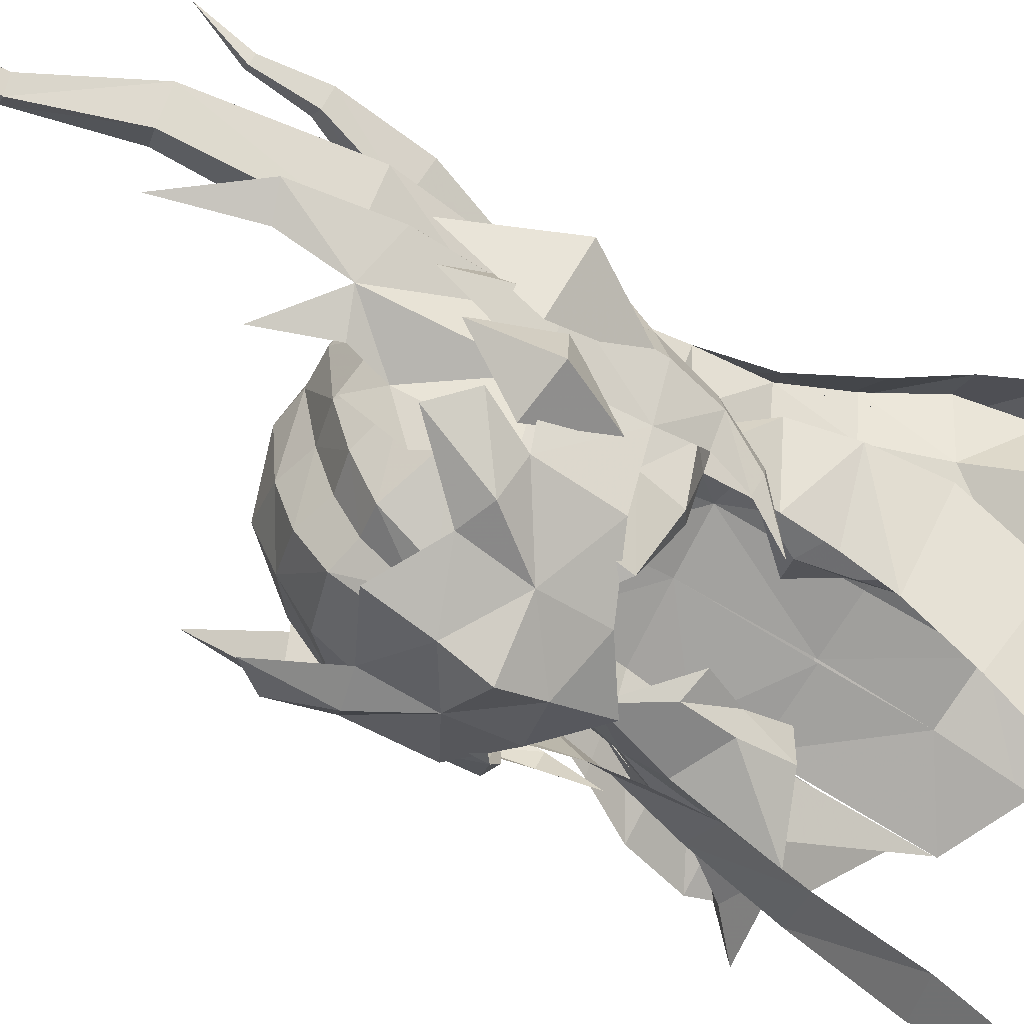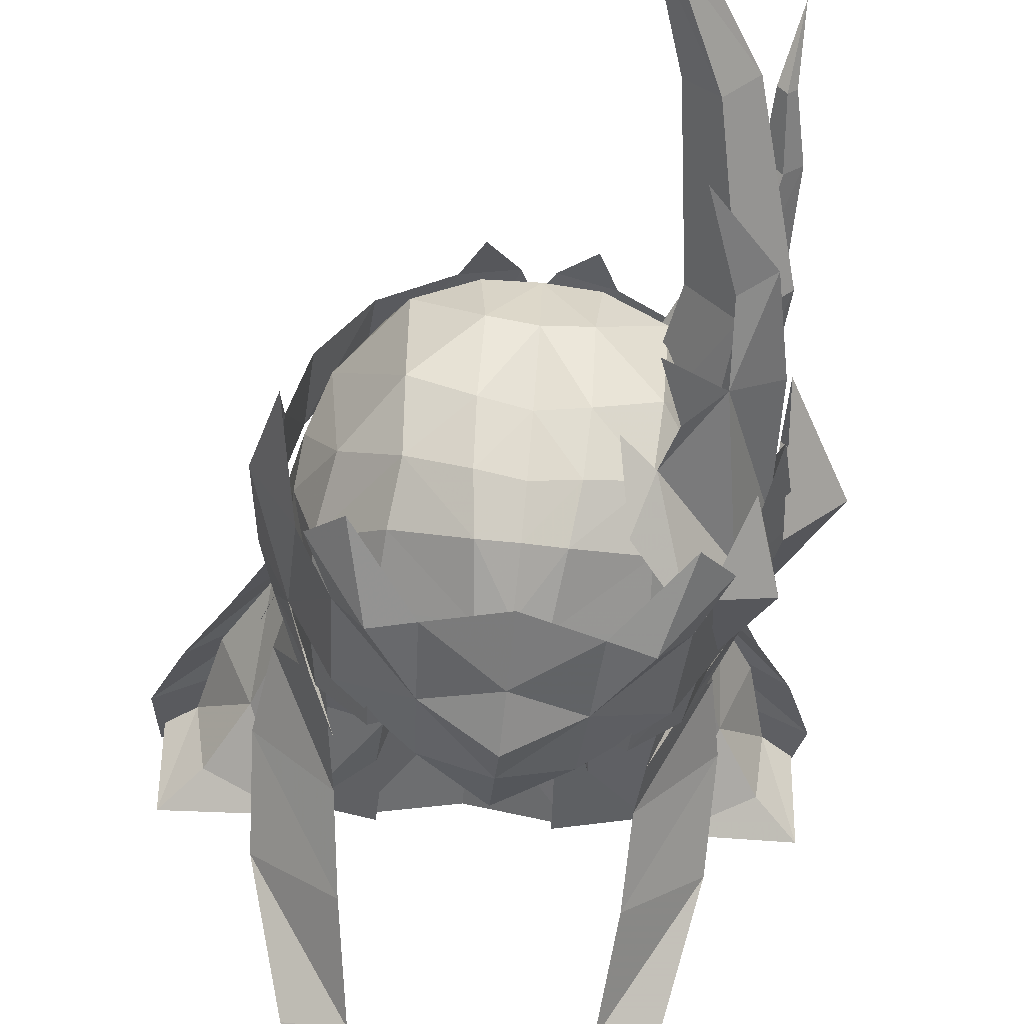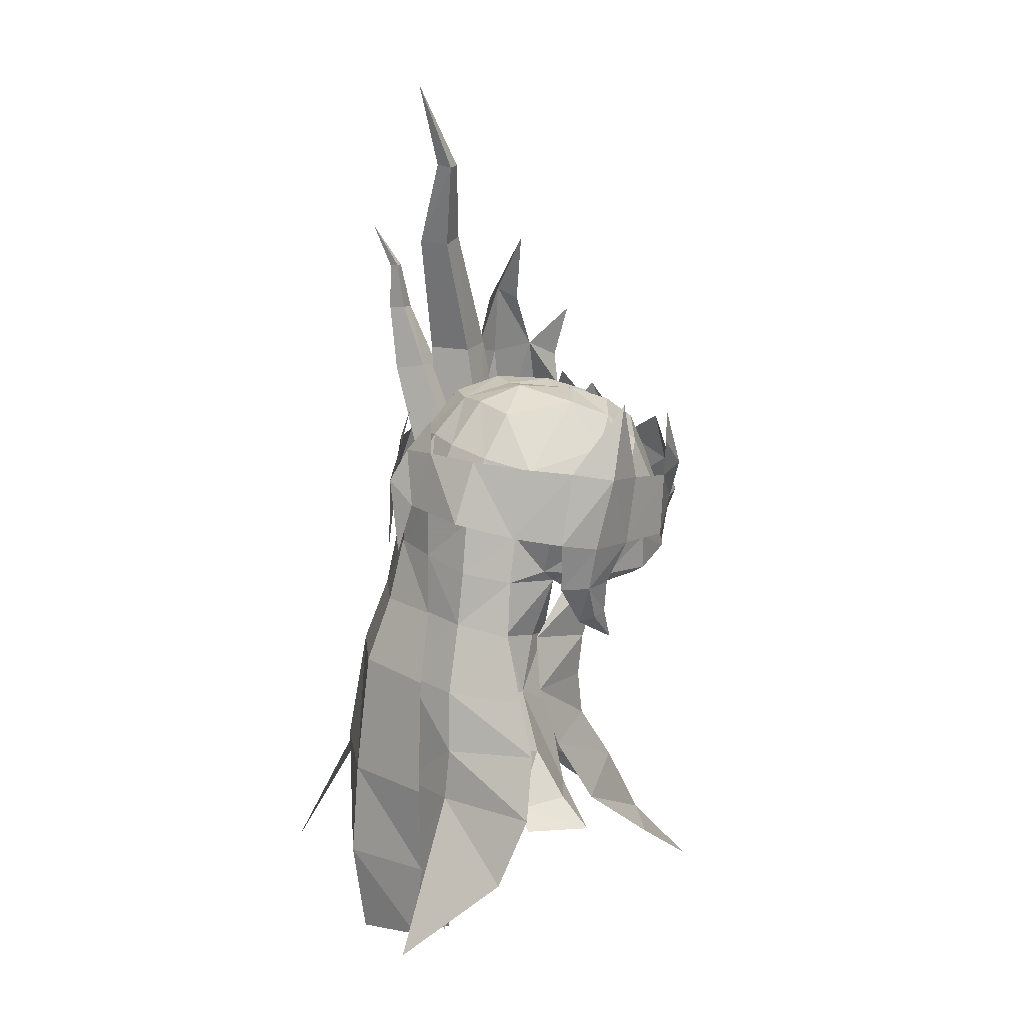
<metadata>
{"format":"obj","ext":"obj","renderer":"f3d","projection":"perspective","resolution":1024,"background":"white","views":[{"elev":-63.0,"azim":58.2,"up":"+Y"},{"elev":-46.6,"azim":-4.4,"up":"+Y"},{"elev":15.0,"azim":-115.2,"up":"+Z"}]}
</metadata>
<code>
g common_hair_female_3065
v 1.586 0.9593 82.2
v 3.353 0.696 84.57
v 2.331 0.09773 82
v 2.757 1.376 84.69
v 4.013 1.306 84.41
v 3.157 0.8693 81.75
v 2.412 1.731 81.95
v 3.417 1.986 84.53
v 3.736 1.378 86.37
v 3.502 1.882 87.68
v 3.657 1.711 87.67
v 3.427 1.722 86.4
v 4.078 1.688 86.33
v 3.827 1.865 87.65
v 3.769 2.031 86.36
v 3.673 2.037 87.66
v 1.68 -0.1085 81.89
v 3.097 -0.7856 85.19
v 2.718 -1.255 81.81
v 2.297 0.1014 85.13
v 3.982 0.01978 85.21
v 3.67 -0.2034 81.7
v 2.83 0.9289 81.94
v 3.181 0.9068 85.15
v 2.488 0.3001 88.57
v 1.25 1.065 90.75
v 1.53 0.7482 90.78
v 1.925 0.9182 88.42
v 3.109 0.8757 88.61
v 1.841 1.029 90.84
v 2.546 1.494 88.47
v 1.561 1.346 90.81
v 3.851 2.49 88.88
v 1.284 2.008 93.11
f 2 1 3
f 1 2 4
f 5 3 6
f 3 5 2
f 5 7 8
f 7 5 6
f 8 1 4
f 1 8 7
f 10 9 11
f 9 10 12
f 11 13 14
f 13 11 9
f 14 15 16
f 15 14 13
f 10 15 12
f 15 10 16
f 4 9 12
f 9 4 2
f 2 13 9
f 13 2 5
f 13 8 15
f 8 13 5
f 15 4 12
f 4 15 8
f 18 17 19
f 17 18 20
f 21 19 22
f 19 21 18
f 21 23 24
f 23 21 22
f 24 17 20
f 17 24 23
f 26 25 27
f 25 26 28
f 27 29 30
f 29 27 25
f 30 31 32
f 31 30 29
f 26 31 28
f 31 26 32
f 20 25 28
f 25 20 18
f 18 29 25
f 29 18 21
f 29 24 31
f 24 29 21
f 31 20 28
f 20 31 24
f 10 11 33
f 11 14 33
f 14 16 33
f 16 10 33
f 26 27 34
f 27 30 34
f 30 32 34
f 32 26 34
g common_hair_female_3065
v -2.853 -3.93 81.92
v -2.78 -3.884 80.12
v -3.516 -2.34 80.22
v -3.459 -2.644 82.13
v -4.047 -1.084 80.29
v -4.232 -1.513 82.31
v -3.727 -0.4622 82.48
v -3.821 -0.0874 80.45
v -3.429 1.271 80.73
v -3.338 0.8181 82.66
v -3.756 -1.008 79.04
v -3.533 -0.2248 79.04
v -3.821 -0.0874 80.45
v -3.727 -0.4622 82.48
v -3.379 -1.781 79.06
v -3.121 -1.844 78.1
v -3.345 -1.421 78
v -3.216 -0.9673 77.89
v -2.492 2.643 81.08
v -2.396 2.03 82.82
v -3.418 3.436 73.22
v -5.928 2.013 73.23
v -5.788 2.827 71.36
v -4.478 5.237 69.13
v -1.869 0.4091 73.66
v -1.807 0.0785 74.96
v -1.508 0.5737 74.99
v -1.64 1.247 73.82
v -1.351 3.692 76.34
v -1.215 3.105 78.23
v -2.663 2.654 78.14
v -3.039 3.099 76.26
v -1.168 2.934 79.87
v -2.588 2.457 79.62
v -3.527 -1.33 81.67
v -3.743 -0.8323 80.28
v -3.628 0.2018 80.49
v -3.41 -0.354 81.98
v -3.204 1.085 80.69
v -3.026 0.5505 82.51
v -2.195 1.578 82.83
v -0.9279 2.049 83.02
v -0.7758 1.062 84.19
v -1.873 0.7393 83.98
v 0.2217 2.093 83.11
v 0.1905 1.13 84.14
v -3.18 -2.515 81.81
v -2.08 -3.363 82.88
v -2.19 -3.858 81.7
v -3.158 -2.865 81.03
v -0.07242 -3.798 83.17
v -0.7837 -3.914 83.31
v -0.849 -3.048 83.94
v -0.02396 -3.007 83.71
v -1.904 -2.551 83.66
v -2.886 -1.74 82.93
v -0.83 -1.877 84.35
v -0.7247 -0.2299 84.55
v 0.1243 -0.2961 84.46
v 0.03913 -1.884 84.12
v -1.185 -4.651 80.35
v -2.19 -4.286 79.56
v -2.241 -4.191 80.47
v -1.479 -4.538 81.1
v -3.015 -3.189 79.24
v -3.137 -3.103 80.22
v -3.432 -1.75 79.31
v -3.593 -1.778 80.22
v -1.912 -1.314 84.19
v -0.1211 -4.43 82.13
v -0.6931 -4.51 82.12
v -3.274 0.2095 79.58
v -3.531 -0.6206 79.51
v -1.115 2.885 81.35
v 0.2471 3.113 81.55
v -2.44 2.272 81.04
v -3.324 1.314 79.4
v -3.331 -0.4319 73.05
v -3.012 -0.05553 75.53
v -1.654 -0.06841 76.2
v -2.346 -0.246 77.45
v -0.1551 -4.769 81.11
v -0.7685 -4.657 81.28
v -3.086 -0.1798 79.24
v -2.716 -3.056 79.04
v -2.973 -1.737 78.9
v -2.138 -3.583 71.17
v -3.294 -3.278 70.86
v -3.981 -1.04 72.66
v -2.429 -2.447 73.24
v -4.057 0.1157 74.57
v 0.2213 3.112 79.99
v 0.2471 3.113 81.55
v -1.115 2.885 81.35
v -1.168 2.934 79.87
v -3.086 -0.1798 79.24
v -2.906 0.3967 77.59
v -3.423 1.51 77.87
v -5.09 1.856 73.24
v -4.9 0.3584 73.27
v -5.678 -0.0214 72.54
v -5.667 1.847 72.79
v -3.514 1.001 76.14
v -1.5 3.994 73.16
v -1.601 3.958 70.57
v -0.005131 4.239 70.55
v -0.005142 4.236 73.14
v 0.1029 4.065 76.42
v -1.351 3.692 76.34
v -1.215 3.105 78.23
v 0.197 3.206 78.22
v 0.2213 3.112 79.99
v -1.168 2.934 79.87
v -2.536 2.454 79.62
v -3.324 1.314 79.4
v -3.423 1.51 77.87
v -2.628 2.6 78.14
v -3.795 1.797 76.24
v -4.356 1.637 74.85
v -3.32 3.252 74.65
v -3.039 3.099 76.26
v -1.431 -4.696 79.42
v -2.78 -3.884 80.12
v -1.488 -4.919 80.86
v -2.342 -4.738 82.12
v -3.329 -3.697 83.06
v -2.714 -4.07 83.79
v -3.8 -2.05 84.36
v -0.1806 -5.477 81.71
v -1.548 -4.754 82.34
v -0.2166 -5.863 80.69
v -0.2105 -5.421 79.73
v -0.2029 -4.861 78.48
v -0.1415 -5.145 83.07
v -2.853 -3.93 81.92
v -2.679 -2.274 77.1
v -0.514 3.155 81.23
v -0.1798 3.465 79.8
v 0.2719 3.512 81.84
v -0.02695 3.074 82.78
v -1.06 2.768 82.86
v -0.6609 2.567 83.73
v -3.635 1.521 77.87
v -2.663 2.654 78.14
v -3.419 3.283 74.64
v -3.039 3.099 76.26
v -5.356 1.583 74.86
v -2.849 -1.281 77.34
v -2.765 -1.183 76.12
v -3.767 0.5667 76.21
v -3.456 0.5216 77.7
v -3.539 3.397 69.22
v -1.601 3.958 70.57
v -3.418 3.436 73.22
v -1.024 0.31 76
v -1.5 3.847 73.16
v -3.419 3.283 74.64
v -3.207 -1.16 78.88
v -3.098 -0.5603 78.99
v -1.703 3.776 68.31
v -3.207 -1.16 78.88
v -1.761 -5.55 69.05
v -3.098 -0.5603 78.99
v -2.973 -1.737 78.9
v -4.55 1.557 76.2
v -4.126 0.8165 74.5
v -3.865 2.062 76.29
v -4.7 2.049 74.81
v -4.639 2.313 73.21
v -3.418 3.311 73.21
v -3.63 3.58 69.2
v -2.605 -1.405 74.82
v 2.638 -4.205 81.83
v 3.401 -2.686 80.1
v 2.511 -4.149 80.03
v 3.377 -2.987 82.02
v 4.265 -1.939 82.17
v 4.056 -1.49 80.15
v 3.872 -0.8429 82.36
v 3.692 0.9144 80.61
v 3.937 -0.4761 80.32
v 3.62 0.4695 82.55
v 3.59 -0.5817 78.92
v 3.734 -1.383 78.91
v 3.937 -0.4761 80.32
v 3.872 -0.8429 82.36
v 3.283 -2.115 78.95
v 2.988 -2.15 77.99
v 3.25 -1.751 77.89
v 3.163 -1.287 77.78
v 2.809 1.769 82.73
v 2.909 2.373 80.99
v 3.408 3.436 73.22
v 5.778 2.827 71.36
v 5.918 2.013 73.23
v 4.468 5.237 69.13
v 1.858 0.4091 73.66
v 1.515 0.498 74.96
v 1.788 -0.01148 74.93
v 1.63 1.247 73.82
v 1.534 3.62 76.32
v 2.983 2.371 78.05
v 1.591 2.965 78.18
v 3.189 2.943 76.21
v 1.581 2.796 79.83
v 2.938 2.18 79.53
v 3.56 -1.685 81.56
v 3.775 -0.1691 80.37
v 3.78 -1.209 80.16
v 3.552 -0.7028 81.87
v 3.277 0.2347 82.41
v 3.448 0.7514 80.58
v 2.564 1.34 82.75
v 1.146 0.9656 84.16
v 1.358 1.935 82.98
v 2.198 0.5353 83.91
v 3.101 -2.83 81.71
v 1.979 -4.067 81.63
v 1.958 -3.566 82.81
v 3.019 -3.174 80.93
v 0.7999 -3.131 83.91
v 0.628 -3.985 83.29
v 1.89 -2.741 83.6
v 2.924 -2.031 82.83
v 0.9117 -1.965 84.32
v 0.9782 -0.3152 84.52
v 0.856 -4.753 80.31
v 1.956 -4.401 80.4
v 1.866 -4.489 79.49
v 1.184 -4.672 81.06
v 2.948 -3.407 80.12
v 2.785 -3.479 79.14
v 3.347 -2.09 79.2
v 3.534 -2.135 80.1
v 2.039 -1.512 84.13
v 0.4391 -4.566 82.1
v 3.394 -0.1246 79.47
v 3.564 -0.9761 79.39
v 1.572 2.75 81.3
v 2.818 2.009 80.96
v 3.548 0.9696 79.28
v 3.32 -0.4319 73.05
v 2.991 -0.2058 75.48
v 1.644 -0.2337 76.14
v 2.356 -0.4816 77.37
v 0.4721 -4.719 81.26
v 3.157 -0.4926 79.13
v 2.878 -2.03 78.8
v 2.495 -3.317 78.95
v 2.128 -3.583 71.17
v 3.971 -1.04 72.66
v 3.284 -3.278 70.86
v 2.419 -2.447 73.24
v 4.047 0.1157 74.57
v 1.572 2.75 81.3
v 1.581 2.796 79.83
v 3.157 -0.4926 79.13
v 3.615 1.158 77.75
v 2.981 0.1018 77.49
v 5.08 1.856 73.24
v 5.668 -0.0214 72.54
v 4.89 0.3584 73.27
v 5.657 1.847 72.79
v 3.553 0.8244 76.08
v 1.49 3.994 73.16
v 1.591 3.958 70.57
v 1.534 3.62 76.32
v 1.591 2.965 78.18
v 1.581 2.796 79.83
v 2.885 2.183 79.53
v 3.615 1.158 77.75
v 3.548 0.9696 79.28
v 2.943 2.321 78.05
v 3.876 1.605 76.18
v 3.31 3.252 74.65
v 4.346 1.637 74.85
v 3.189 2.943 76.21
v 1.066 -4.821 79.38
v 1.148 -5.051 80.81
v 2.511 -4.149 80.03
v 2.056 -4.958 82.05
v 2.548 -4.334 83.7
v 3.173 -4.023 82.95
v 3.849 -2.433 84.24
v 1.272 -4.895 82.29
v 2.638 -4.205 81.83
v 2.473 -2.532 77.02
v 0.9976 3.079 81.2
v 0.6495 3.424 79.79
v 0.5564 3.045 82.78
v 1.555 2.637 82.81
v 1.167 2.475 83.7
v 3.827 1.147 77.75
v 2.983 2.371 78.05
v 3.409 3.283 74.64
v 5.345 1.583 74.86
v 3.189 2.943 76.21
v 2.749 -1.561 77.25
v 3.785 0.3777 76.15
v 2.635 -1.454 76.03
v 3.544 0.1708 77.58
v 3.529 3.397 69.22
v 3.408 3.436 73.22
v 1.591 3.958 70.57
v 1.048 0.2062 75.97
v 1.49 3.847 73.16
v 3.409 3.283 74.64
v 3.123 -0.872 78.88
v 3.167 -1.48 78.78
v 1.692 3.776 68.31
v 3.167 -1.48 78.78
v 1.75 -5.55 69.05
v 3.123 -0.872 78.88
v 2.878 -2.03 78.8
v 4.618 1.327 76.13
v 3.961 1.866 76.22
v 4.116 0.8165 74.5
v 4.69 2.049 74.81
v 4.629 2.313 73.21
v 3.408 3.311 73.21
v 3.62 3.58 69.2
v 2.506 -1.533 74.78
v 3.347 -0.7117 84.92
v 3.483 -1.468 86.78
v 2.951 -0.9513 86.56
v 3.846 -1.522 84.73
v 2.891 -2.283 85.09
v 2.841 -1.815 86.54
v 3.478 -0.6696 82.25
v 3.871 -1.778 82.17
v 3.307 -2.851 82.05
v 1.924 -2.802 83.88
v 2.57 -4.084 81.98
v 1.539 -3.723 83.3
v 1.308 -2.646 84.43
v 1.716 -3.002 86.29
v 2.182 -2.806 84.8
v 2.226 -1.67 88.46
v -1.556 3.107 78.23
v 0.1307 4.355 76.47
v 0.2172 3.6 78.25
v -2.092 3.596 76.33
v 0.2232 3.15 79.99
v -1.168 2.934 79.87
v 2.146 2.921 78.17
v 1.581 2.796 79.83
v -0.005145 5.034 70.5
v -0.005155 4.826 73.14
v -2.414 3.77 70.6
v -0.005144 4.677 67.91
v -2.044 3.859 68.36
v 2.404 4.025 70.58
v 2.821 4.009 73.14
v 2.644 3.478 76.29
v 2.034 3.839 68.37
v -2.485 3.869 73.13
v 3.965 -3.467 82
v 3.217 -3.189 80.51
v 2.807 -3.789 82.16
v 3.896 -2.259 81.9
v 3.486 -2.859 83.56
v 5.136 -1.423 82.19
v 3.91 -1.588 80.18
v 4.021 -2.659 82.45
v 4.164 -0.04934 82.15
v 3.996 -1.107 84.42
f 36 35 37
f 38 37 35
f 39 37 40
f 38 40 37
f 42 41 43
f 44 43 41
f 45 39 46
f 47 46 39
f 48 47 40
f 39 40 47
f 49 37 45
f 39 45 37
f 49 45 50
f 51 50 45
f 51 45 52
f 46 52 45
f 53 43 54
f 44 54 43
f 56 55 57
f 58 57 55
f 60 59 61
f 62 61 59
f 64 63 65
f 66 65 63
f 64 65 67
f 68 67 65
f 70 69 71
f 72 71 69
f 73 71 74
f 72 74 71
f 76 75 77
f 78 77 75
f 79 76 80
f 77 80 76
f 82 81 83
f 84 83 81
f 86 85 87
f 88 87 85
f 82 89 81
f 90 81 89
f 82 86 89
f 87 89 86
f 92 91 93
f 94 93 91
f 77 92 80
f 93 80 92
f 96 95 97
f 98 97 95
f 99 96 100
f 97 100 96
f 99 100 101
f 102 101 100
f 103 89 91
f 87 91 89
f 92 103 91
f 97 83 100
f 84 100 83
f 105 104 86
f 85 86 104
f 83 105 82
f 86 82 105
f 71 106 70
f 107 70 106
f 76 79 108
f 109 108 79
f 74 75 73
f 110 73 75
f 110 68 73
f 111 73 68
f 108 67 110
f 68 110 67
f 110 75 108
f 76 108 75
f 113 112 60
f 59 60 112
f 60 114 113
f 115 113 114
f 88 94 87
f 91 87 94
f 117 116 105
f 104 105 116
f 107 106 118
f 119 99 120
f 101 120 99
f 70 107 102
f 101 102 107
f 122 121 123
f 124 123 121
f 124 125 123
f 127 126 128
f 129 128 126
f 131 130 132
f 111 132 130
f 134 133 135
f 136 135 133
f 131 137 115
f 113 115 137
f 139 138 140
f 141 140 138
f 141 138 142
f 143 142 138
f 143 144 142
f 145 142 144
f 145 144 146
f 147 146 144
f 149 148 150
f 151 150 148
f 153 152 154
f 155 154 152
f 155 152 151
f 150 151 152
f 157 156 158
f 160 159 161
f 162 48 40
f 162 40 38
f 158 163 164
f 166 165 158
f 167 166 156
f 165 163 158
f 156 166 158
f 164 163 168
f 169 157 158
f 159 169 158
f 170 50 51
f 170 51 52
f 172 171 173
f 174 173 171
f 53 175 171
f 175 174 171
f 176 174 175
f 164 161 159
f 164 159 158
f 169 159 160
f 54 175 53
f 178 177 111
f 180 179 181
f 56 181 179
f 177 178 180
f 183 182 184
f 185 184 182
f 187 186 188
f 115 114 189
f 114 60 61
f 61 189 114
f 191 190 188
f 191 66 63
f 118 106 111
f 73 106 71
f 192 107 193
f 107 118 193
f 70 102 69
f 74 78 75
f 69 84 81
f 90 72 69
f 103 90 89
f 74 103 78
f 117 98 95
f 92 77 78
f 72 90 74
f 90 103 74
f 84 102 100
f 98 83 97
f 98 117 105
f 105 83 98
f 81 90 69
f 111 106 73
f 63 190 191
f 119 96 99
f 101 107 192
f 102 84 69
f 120 101 192
f 194 186 187
f 190 187 188
f 195 185 182
f 121 122 196
f 197 185 195
f 198 195 182
f 199 180 181
f 199 177 180
f 68 178 111
f 55 56 179
f 137 131 132
f 200 137 201
f 200 202 133
f 137 200 112
f 115 130 131
f 112 134 135
f 112 200 134
f 202 200 201
f 134 200 133
f 201 137 132
f 113 137 112
f 203 153 154
f 204 203 154
f 204 205 203
f 206 183 184
f 125 206 184
f 206 125 124
f 78 103 92
f 208 207 209
f 207 208 210
f 211 208 212
f 208 211 210
f 214 213 215
f 213 214 216
f 217 212 218
f 212 217 219
f 211 219 220
f 219 211 212
f 218 208 221
f 208 218 212
f 222 218 221
f 218 222 223
f 224 218 223
f 218 224 217
f 225 214 226
f 214 225 216
f 228 227 229
f 227 228 230
f 232 231 233
f 231 232 234
f 236 235 237
f 235 236 238
f 239 236 237
f 236 239 240
f 242 241 243
f 241 242 244
f 245 242 246
f 242 245 244
f 248 247 249
f 247 248 250
f 80 249 79
f 249 80 248
f 252 251 253
f 251 252 254
f 255 85 256
f 85 255 88
f 251 257 253
f 257 251 258
f 257 256 253
f 256 257 255
f 93 259 260
f 259 93 94
f 80 260 248
f 260 80 93
f 262 261 263
f 261 262 264
f 265 263 266
f 263 265 262
f 267 265 266
f 265 267 268
f 259 257 269
f 257 259 255
f 259 269 260
f 265 252 262
f 252 265 254
f 256 104 270
f 104 256 85
f 253 270 252
f 270 253 256
f 243 271 242
f 271 243 272
f 273 79 249
f 79 273 109
f 246 247 245
f 247 246 274
f 246 240 274
f 240 246 275
f 274 239 273
f 239 274 240
f 273 247 274
f 247 273 249
f 233 276 277
f 276 233 231
f 277 278 233
f 278 277 279
f 255 94 88
f 94 255 259
f 270 116 280
f 116 270 104
f 281 271 272
f 282 266 283
f 266 282 267
f 268 272 243
f 272 268 267
f 285 284 286
f 284 285 287
f 285 288 287
f 289 126 127
f 126 289 290
f 292 291 293
f 291 292 275
f 295 294 296
f 294 295 297
f 279 298 293
f 298 279 277
f 140 299 300
f 299 140 141
f 142 299 141
f 299 142 301
f 142 302 301
f 302 142 145
f 146 302 145
f 302 146 303
f 305 304 306
f 304 305 307
f 309 308 310
f 308 309 311
f 307 308 311
f 308 307 305
f 313 312 314
f 316 315 317
f 211 220 318
f 210 211 318
f 319 163 313
f 313 165 166
f 312 166 167
f 313 163 165
f 313 166 312
f 168 163 319
f 313 314 320
f 313 320 315
f 223 222 321
f 224 223 321
f 173 322 323
f 322 173 324
f 322 325 226
f 322 324 325
f 325 324 326
f 315 316 319
f 313 315 319
f 317 315 320
f 226 325 225
f 275 327 328
f 330 329 331
f 329 330 229
f 331 328 327
f 333 332 334
f 332 333 335
f 337 336 338
f 339 278 279
f 232 233 278
f 278 339 232
f 337 340 341
f 235 238 341
f 275 271 281
f 242 271 246
f 342 272 343
f 342 281 272
f 241 268 243
f 247 250 245
f 251 254 241
f 241 244 258
f 257 258 269
f 250 269 245
f 261 264 280
f 250 248 260
f 245 258 244
f 245 269 258
f 265 268 254
f 262 252 264
f 270 280 264
f 264 252 270
f 241 258 251
f 246 271 275
f 341 340 235
f 266 263 283
f 343 272 267
f 241 254 268
f 343 267 282
f 338 336 344
f 337 338 340
f 332 335 345
f 346 286 284
f 345 335 347
f 332 345 348
f 330 331 349
f 331 327 349
f 275 328 240
f 329 229 227
f 292 293 298
f 350 298 351
f 294 352 351
f 276 351 298
f 293 291 279
f 295 296 276
f 296 351 276
f 350 351 352
f 294 351 296
f 292 298 350
f 276 298 277
f 309 310 353
f 309 353 354
f 353 355 354
f 333 334 356
f 333 356 288
f 287 288 356
f 260 269 250
f 358 357 359
f 357 358 360
f 358 361 360
f 361 358 362
f 360 363 357
f 363 360 364
f 365 364 361
f 365 366 367
f 368 367 366
f 368 366 369
f 361 370 371
f 361 364 360
f 365 361 366
f 358 359 372
f 362 358 372
f 361 371 366
f 374 373 375
f 373 374 376
f 377 373 378
f 373 377 375
f 377 379 375
f 379 377 380
f 382 381 383
f 376 374 382
f 381 384 385
f 386 381 387
f 382 374 388
f 388 374 375
f 389 384 381
f 382 388 387
f 382 383 390
f 376 382 390
f 387 381 382
f 381 385 383
f 389 381 386
f 388 375 379
f 392 391 393
f 394 391 392
f 395 391 394
f 393 391 395
f 397 396 398
f 399 396 397
f 400 396 399
f 398 396 400

</code>
